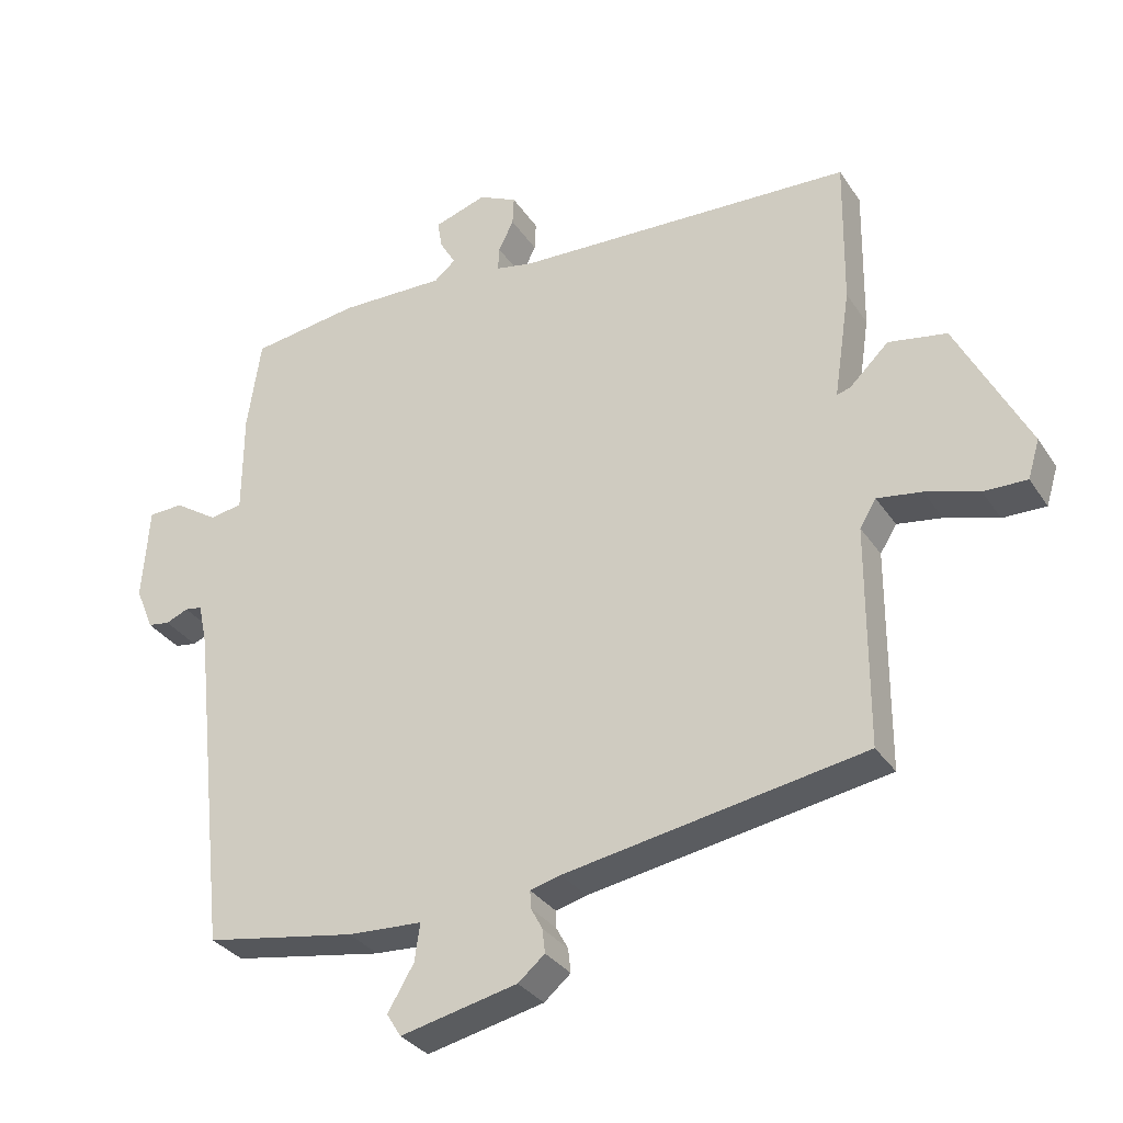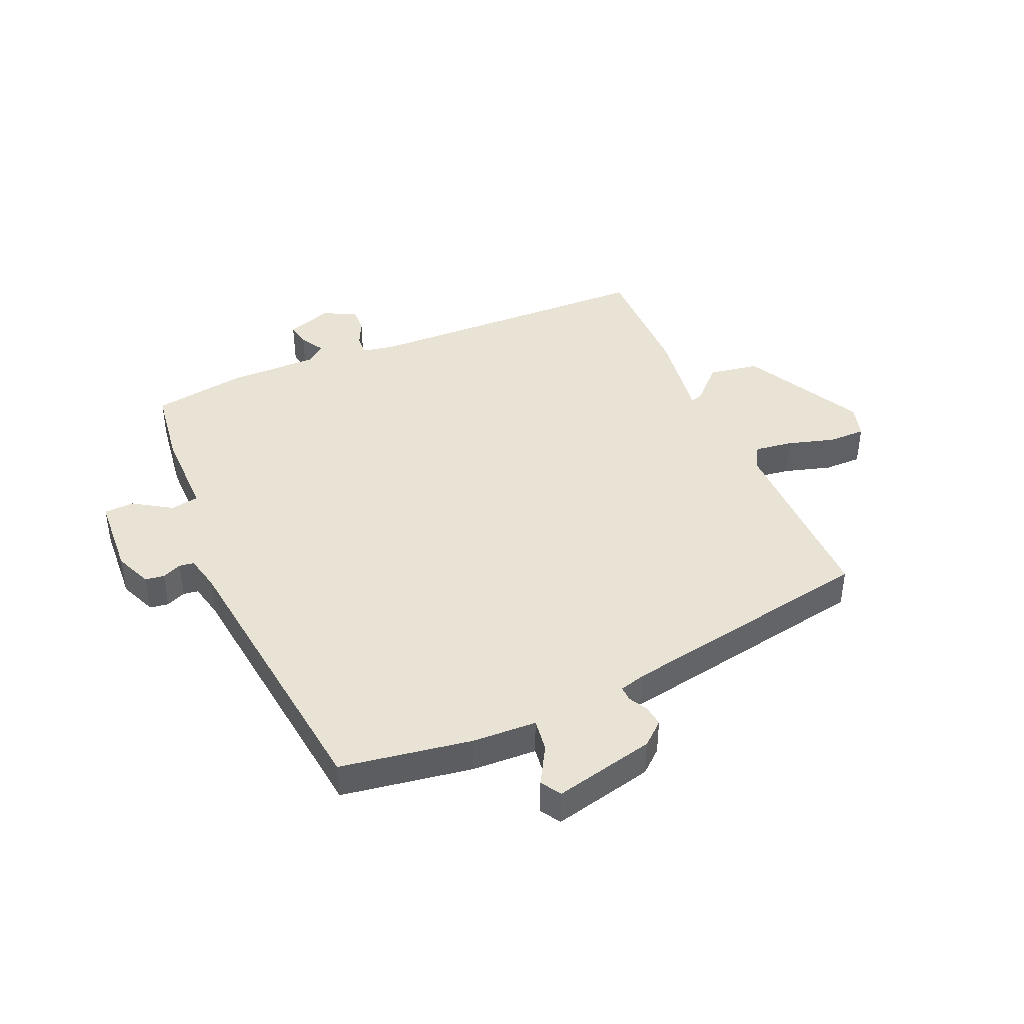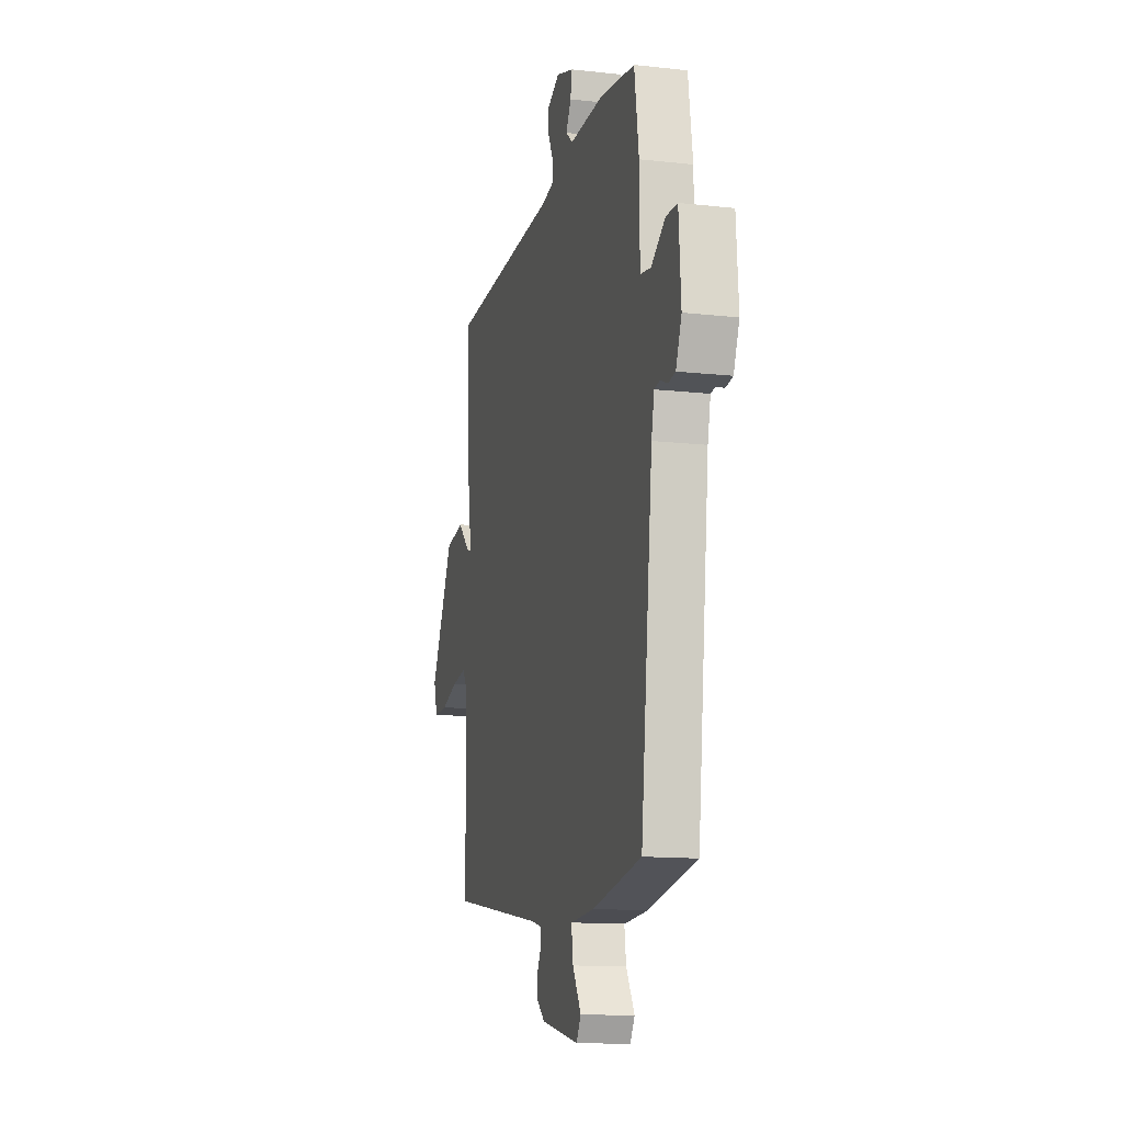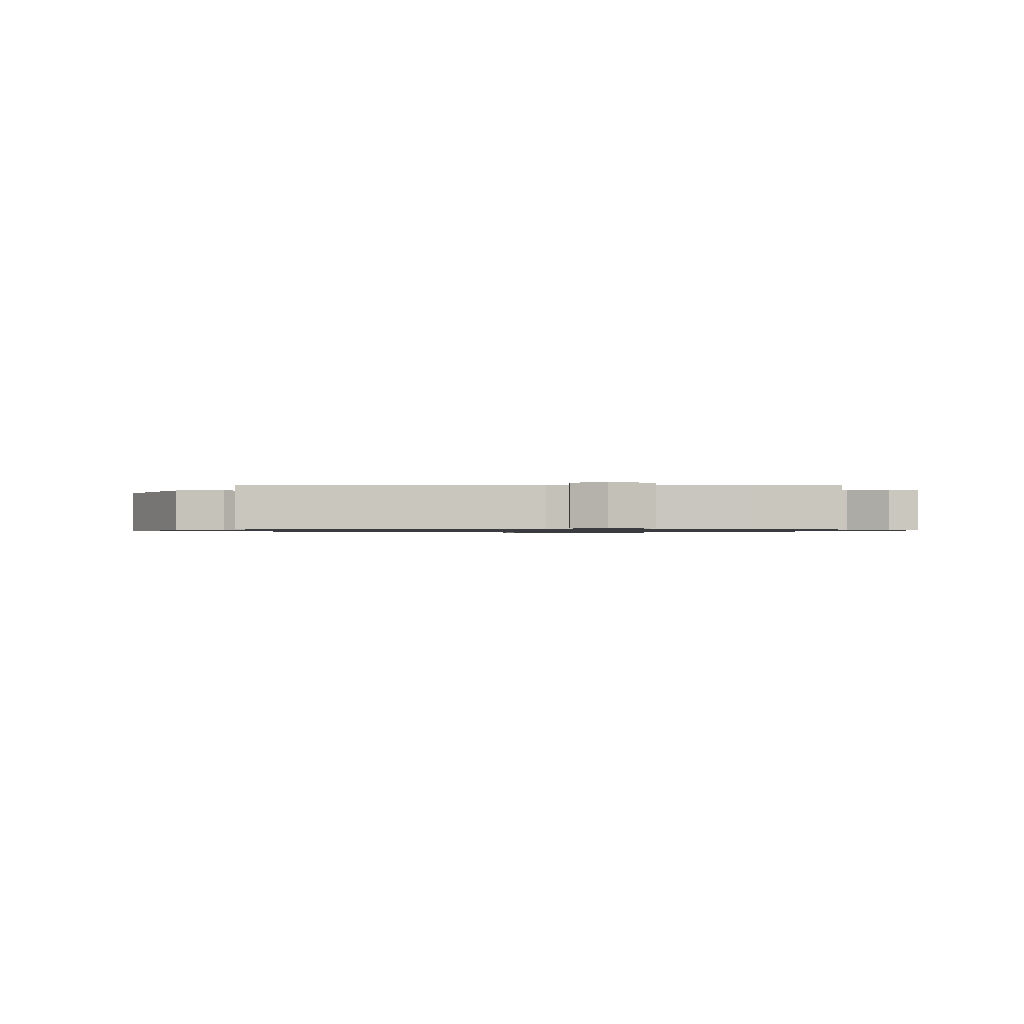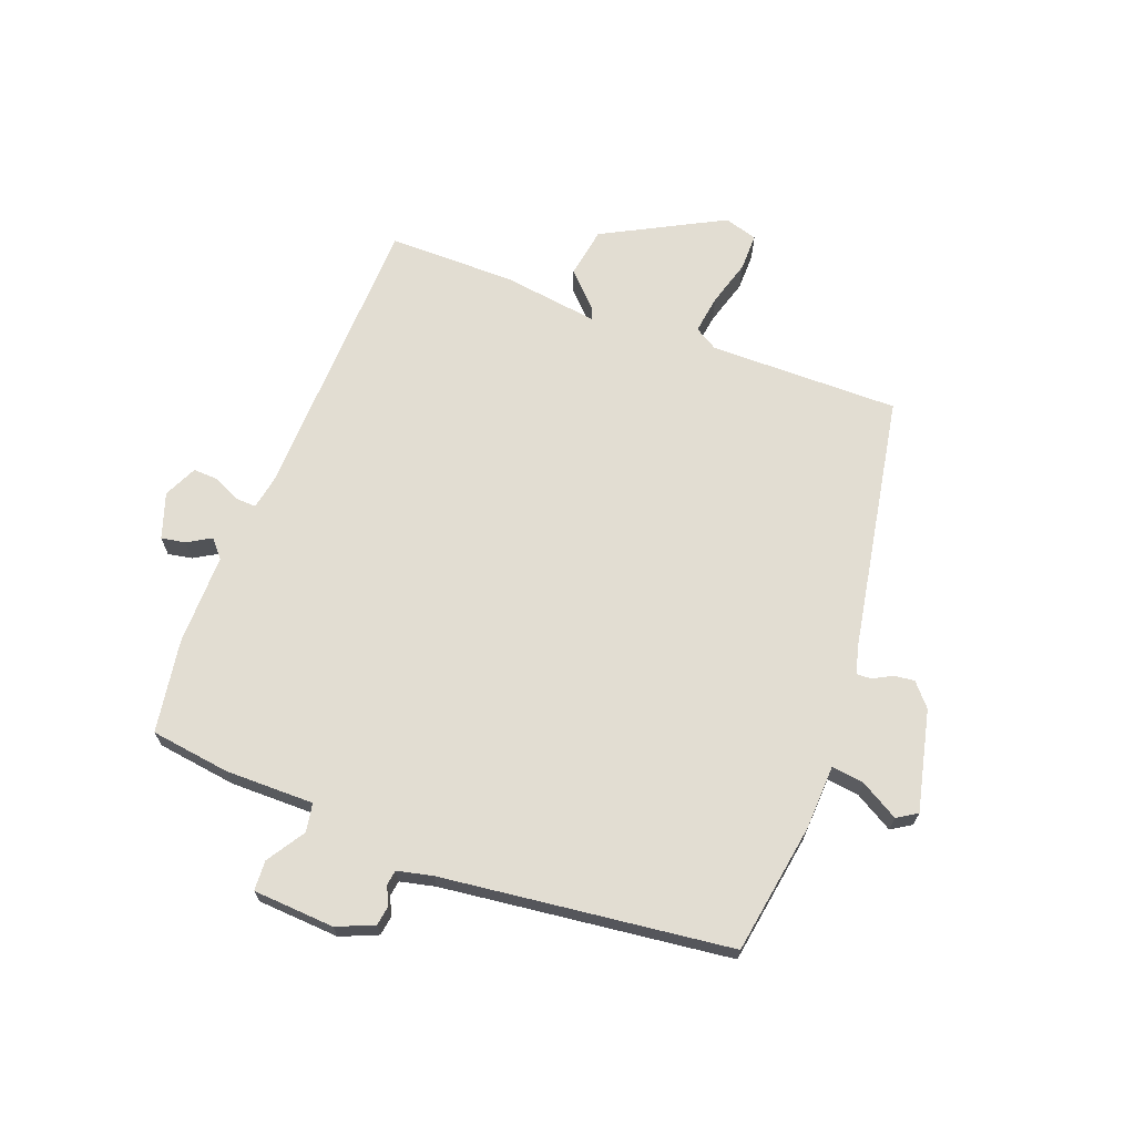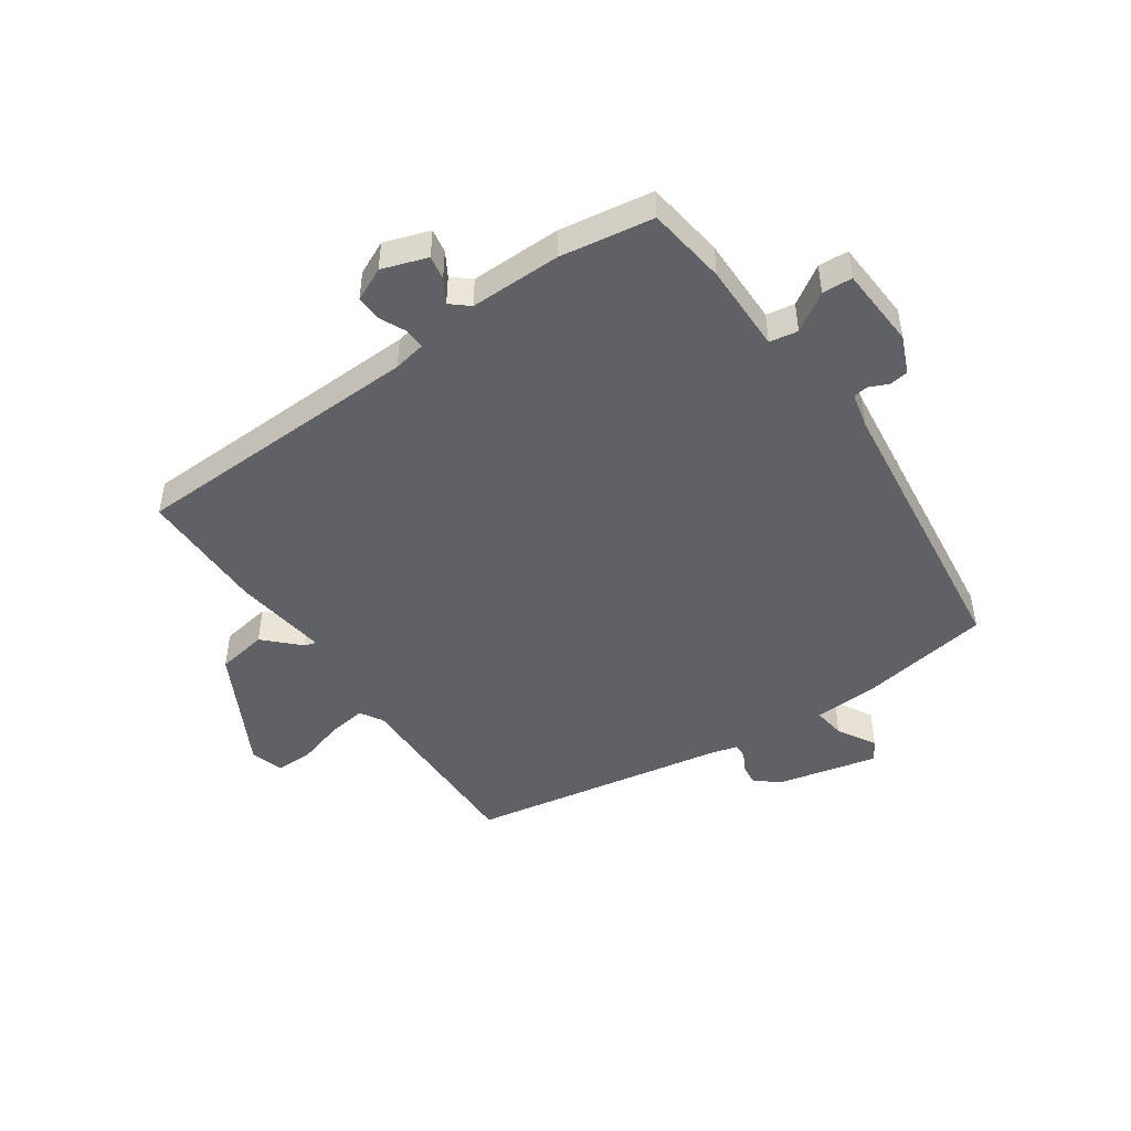
<metadata>
{"format":"obj","ext":"obj","renderer":"f3d","projection":"perspective","resolution":1024,"background":"white","views":[{"elev":-32.0,"azim":-152.0,"up":"+Z"},{"elev":42.3,"azim":155.9,"up":"+Y"},{"elev":-13.4,"azim":75.8,"up":"+Z"},{"elev":-0.9,"azim":-2.3,"up":"+Y"},{"elev":68.2,"azim":110.1,"up":"+Y"},{"elev":-47.5,"azim":33.9,"up":"+Y"}]}
</metadata>
<code>
v -0.48 0.07 -0.445
v -0.481 0.07 -0.124
v -0.505 0.07 -0.085
v -0.57 0.07 -0.095
v -0.648 0.07 -0.119
v -0.711 0.07 -0.12
v -0.728 0.07 -0.064
v -0.623 0.07 0.14
v -0.538 0.07 0.155
v -0.481 0.07 0.1
v -0.461 0.07 0.094
v -0.485 0.07 0.254
v -0.488 0.07 0.47
v 0.009 0.07 0.491
v 0.064 0.07 0.502
v 0.062 0.07 0.537
v 0.04 0.07 0.582
v 0.038 0.07 0.624
v 0.094 0.07 0.651
v 0.171 0.07 0.626
v 0.164 0.07 0.585
v 0.141 0.07 0.545
v 0.172 0.07 0.519
v 0.326 0.07 0.522
v 0.484 0.07 0.499
v 0.504 0.07 0.365
v 0.505 0.07 0.215
v 0.553 0.07 0.207
v 0.617 0.07 0.249
v 0.668 0.07 0.247
v 0.678 0.07 0.109
v 0.652 0.07 0.046
v 0.62 0.07 0.041
v 0.587 0.07 0.055
v 0.562 0.07 0.051
v 0.549 0.07 -0.009
v 0.495 0.07 -0.497
v 0.274 0.07 -0.535
v 0.165 0.07 -0.541
v 0.173 0.07 -0.596
v 0.211 0.07 -0.66
v 0.19 0.07 -0.694
v 0.019 0.07 -0.656
v -0.02 0.07 -0.623
v -0.016 0.07 -0.588
v 0.001 0.07 -0.556
v 0.002 0.07 -0.531
v -0.043 0.07 -0.519
v -0.48 0 -0.445
v -0.481 0 -0.124
v -0.505 0 -0.085
v -0.57 0 -0.095
v -0.648 0 -0.119
v -0.711 0 -0.12
v -0.728 0 -0.064
v -0.623 0 0.14
v -0.538 0 0.155
v -0.481 0 0.1
v -0.461 0 0.094
v -0.485 0 0.254
v -0.488 0 0.47
v 0.009 0 0.491
v 0.064 0 0.502
v 0.062 0 0.537
v 0.04 0 0.582
v 0.038 0 0.624
v 0.094 0 0.651
v 0.171 0 0.626
v 0.164 0 0.585
v 0.141 0 0.545
v 0.172 0 0.519
v 0.326 0 0.522
v 0.484 0 0.499
v 0.504 0 0.365
v 0.505 0 0.215
v 0.553 0 0.207
v 0.617 0 0.249
v 0.668 0 0.247
v 0.678 0 0.109
v 0.652 0 0.046
v 0.62 0 0.041
v 0.587 0 0.055
v 0.562 0 0.051
v 0.549 0 -0.009
v 0.495 0 -0.497
v 0.274 0 -0.535
v 0.165 0 -0.541
v 0.173 0 -0.596
v 0.211 0 -0.66
v 0.19 0 -0.694
v 0.019 0 -0.656
v -0.02 0 -0.623
v -0.016 0 -0.588
v 0.001 0 -0.556
v 0.002 0 -0.531
v -0.043 0 -0.519
f 43 44 45 46
f 43 46 47
f 40 41 42 43
f 39 40 43 47
f 36 37 38 39
f 35 36 39 47
f 31 32 33 34
f 31 34 35
f 28 29 30 31
f 27 28 31 35
f 24 25 26 27
f 23 24 27 35
f 22 23 35 47
f 20 21 22
f 19 20 22
f 16 17 18 19
f 15 16 19 22
f 11 12 13 14
f 11 14 15
f 7 8 9 10
f 7 10 11
f 4 5 6 7
f 3 4 7 11
f 2 3 11 15
f 48 1 2 15
f 15 22 47 48
f 94 93 92 91
f 95 94 91
f 91 90 89 88
f 95 91 88 87
f 87 86 85 84
f 95 87 84 83
f 82 81 80 79
f 83 82 79
f 79 78 77 76
f 83 79 76 75
f 75 74 73 72
f 83 75 72 71
f 95 83 71 70
f 70 69 68
f 70 68 67
f 67 66 65 64
f 70 67 64 63
f 62 61 60 59
f 63 62 59
f 58 57 56 55
f 59 58 55
f 55 54 53 52
f 59 55 52 51
f 63 59 51 50
f 63 50 49 96
f 96 95 70 63
f 1 49 50 2
f 2 50 51 3
f 3 51 52 4
f 4 52 53 5
f 5 53 54 6
f 6 54 55 7
f 7 55 56 8
f 8 56 57 9
f 9 57 58 10
f 10 58 59 11
f 11 59 60 12
f 12 60 61 13
f 13 61 62 14
f 14 62 63 15
f 15 63 64 16
f 16 64 65 17
f 17 65 66 18
f 18 66 67 19
f 19 67 68 20
f 20 68 69 21
f 21 69 70 22
f 22 70 71 23
f 23 71 72 24
f 24 72 73 25
f 25 73 74 26
f 26 74 75 27
f 27 75 76 28
f 28 76 77 29
f 29 77 78 30
f 30 78 79 31
f 31 79 80 32
f 32 80 81 33
f 33 81 82 34
f 34 82 83 35
f 35 83 84 36
f 36 84 85 37
f 37 85 86 38
f 38 86 87 39
f 39 87 88 40
f 40 88 89 41
f 41 89 90 42
f 42 90 91 43
f 43 91 92 44
f 44 92 93 45
f 45 93 94 46
f 46 94 95 47
f 47 95 96 48
f 48 96 49 1

</code>
